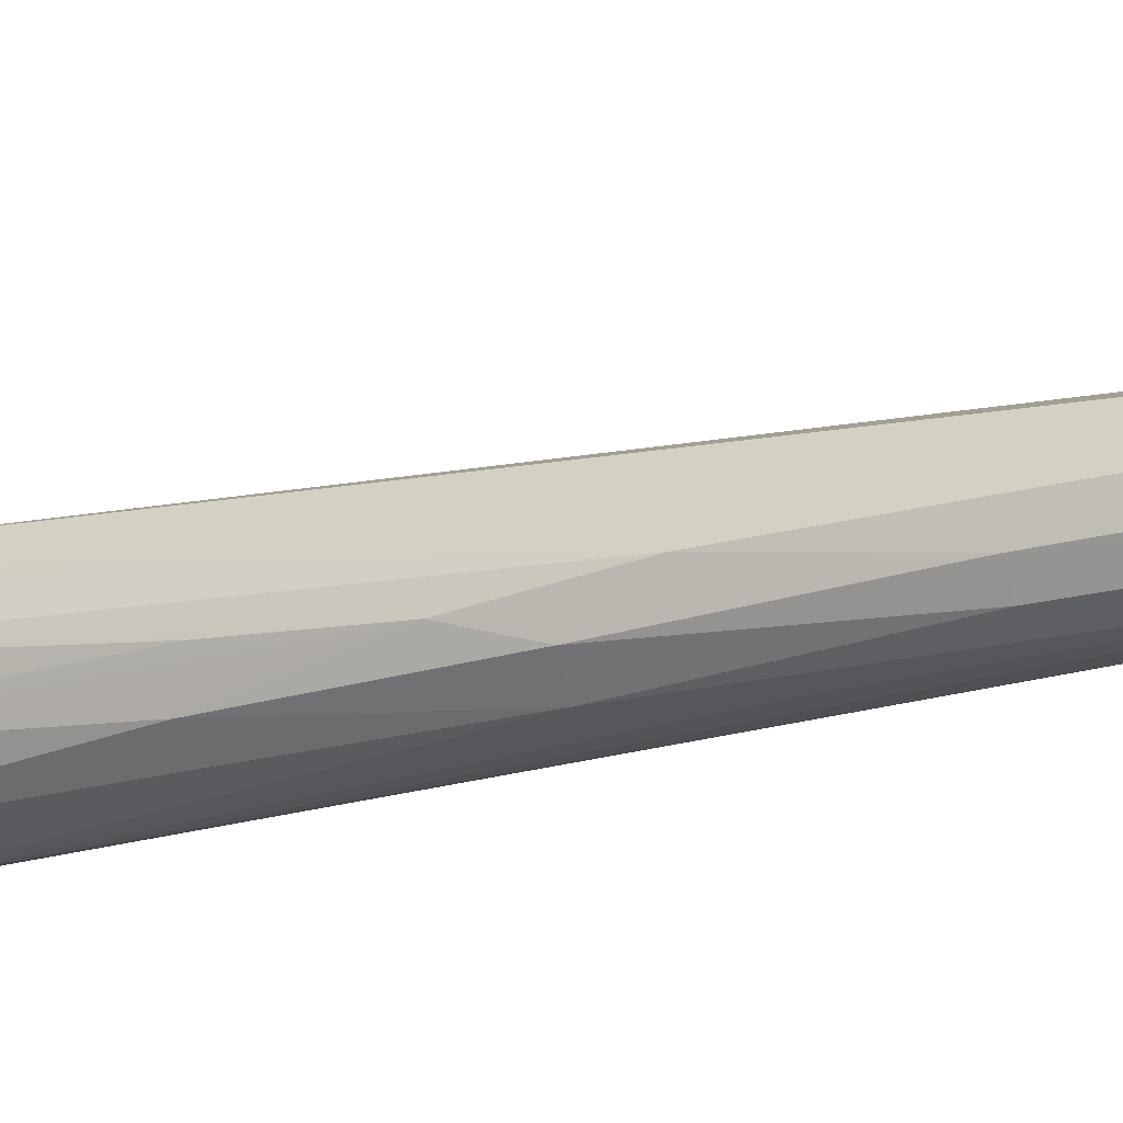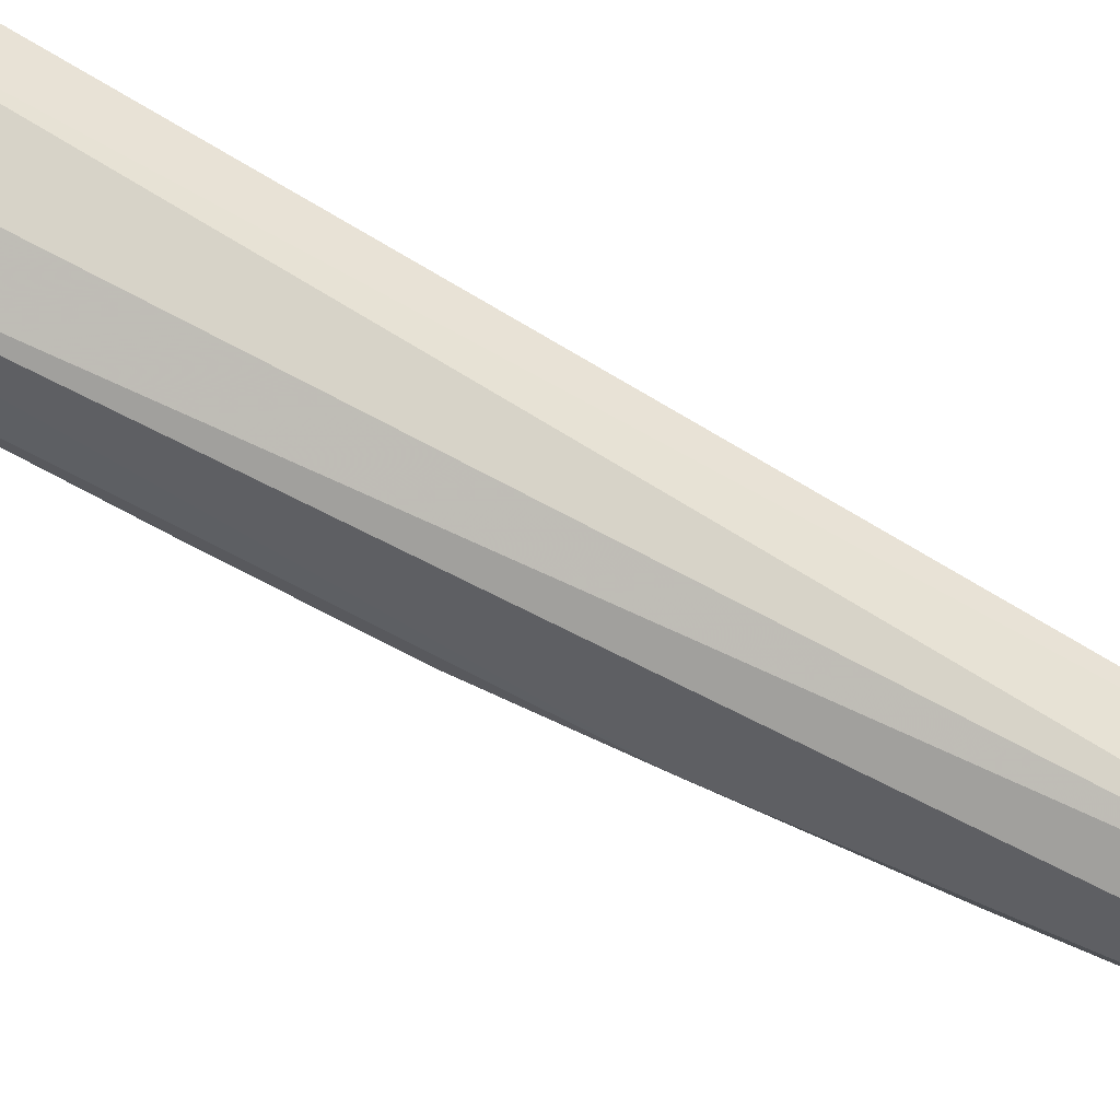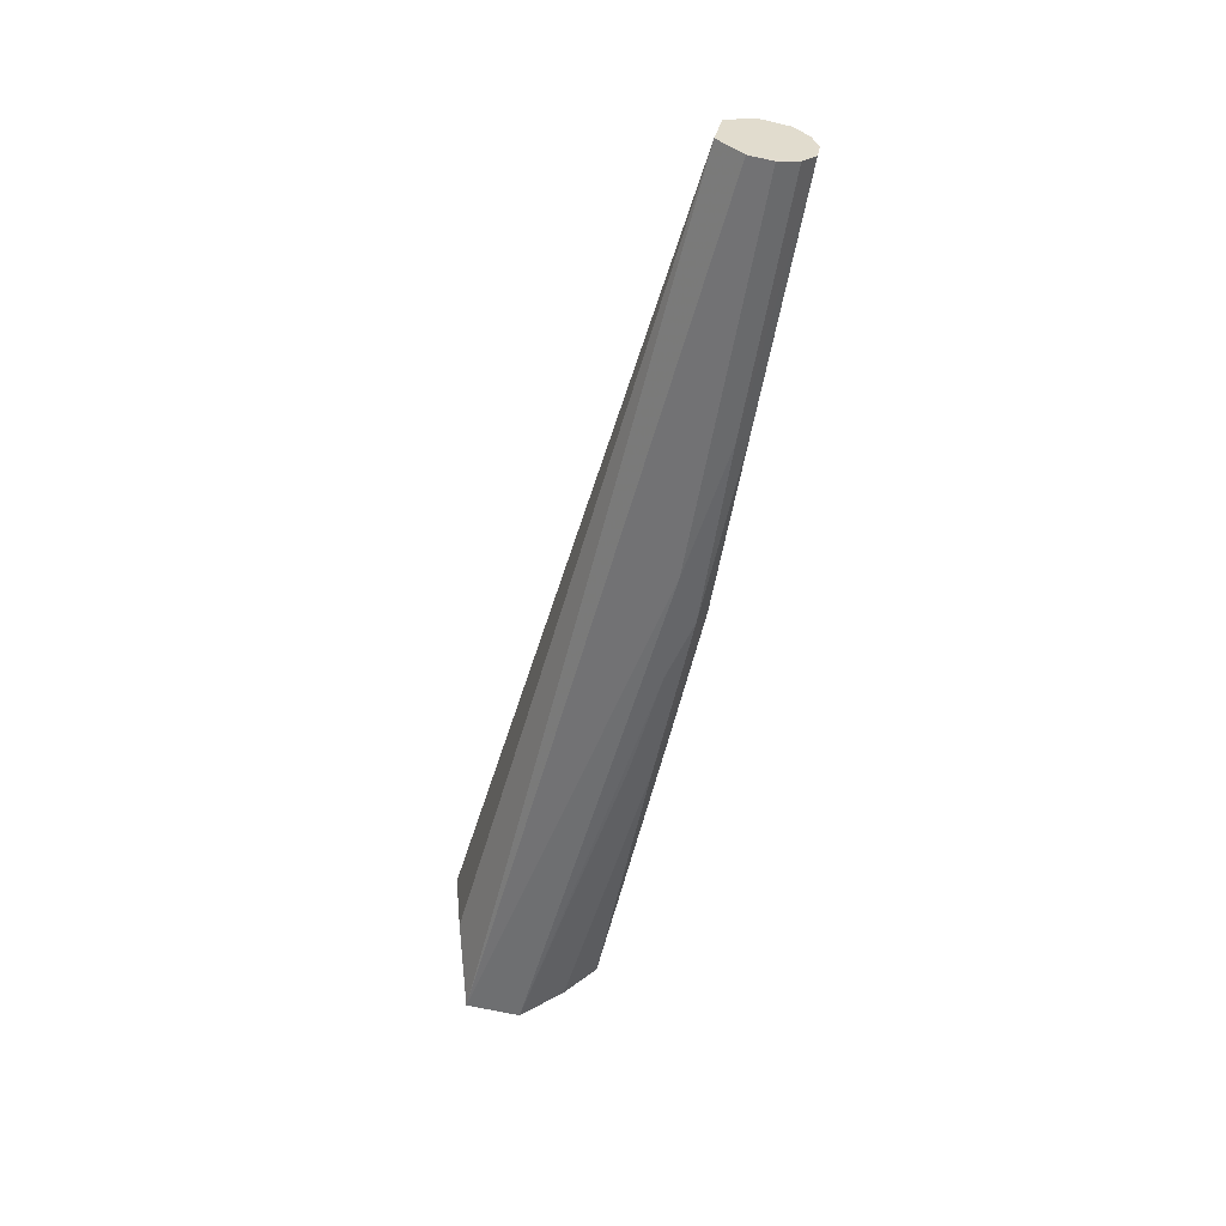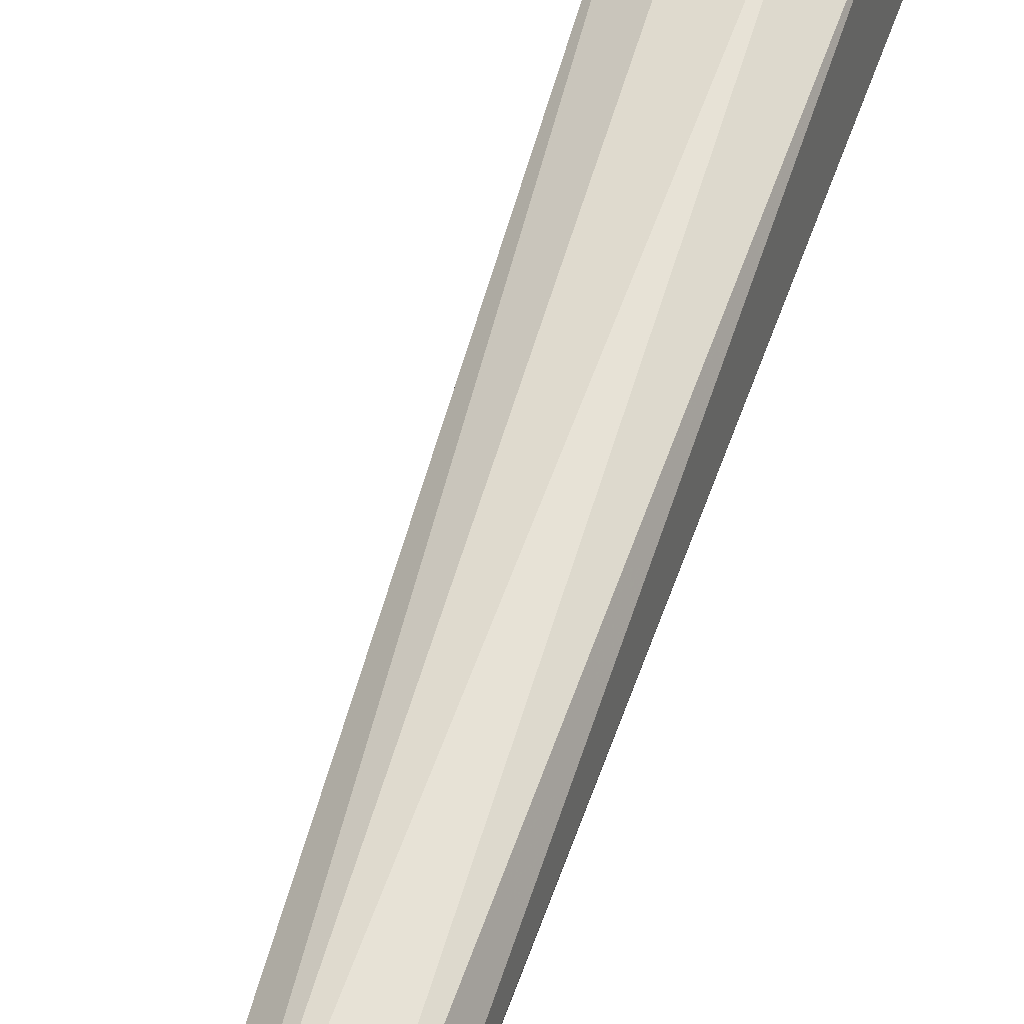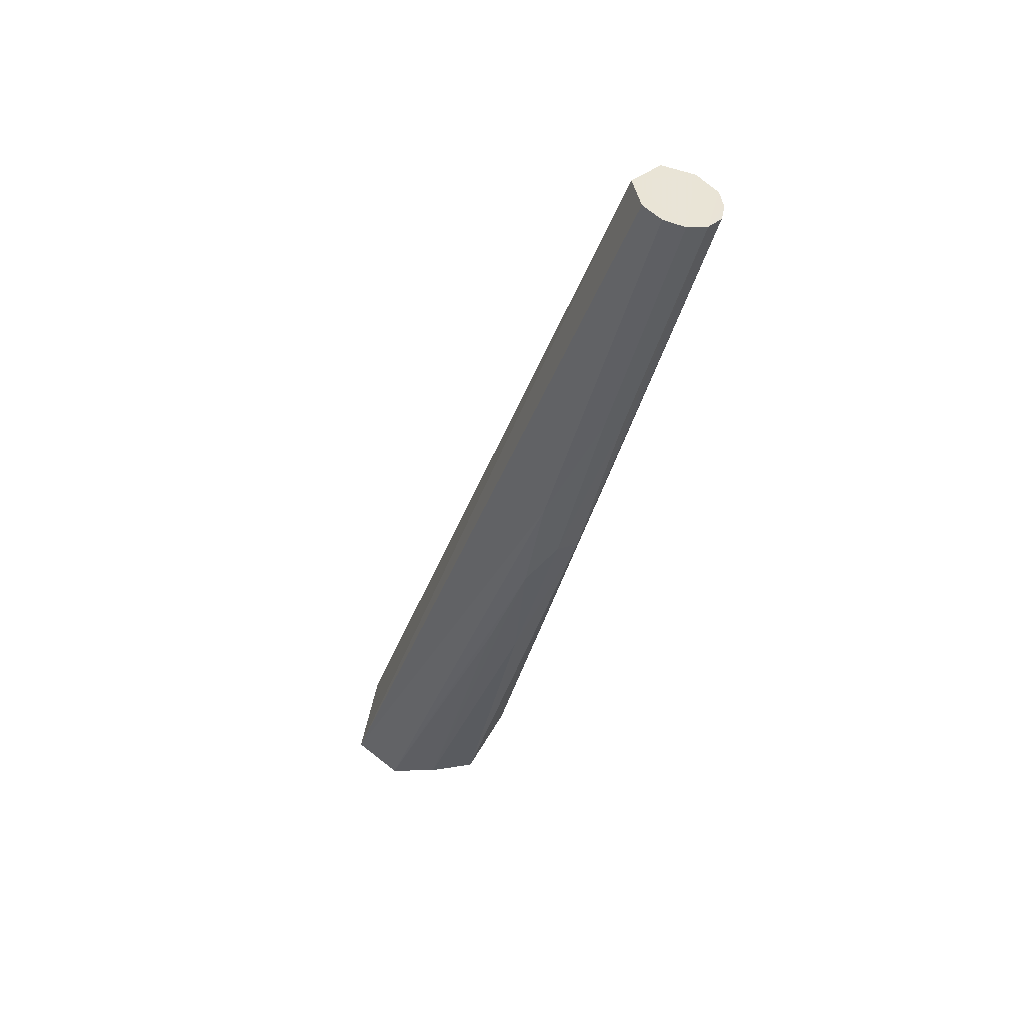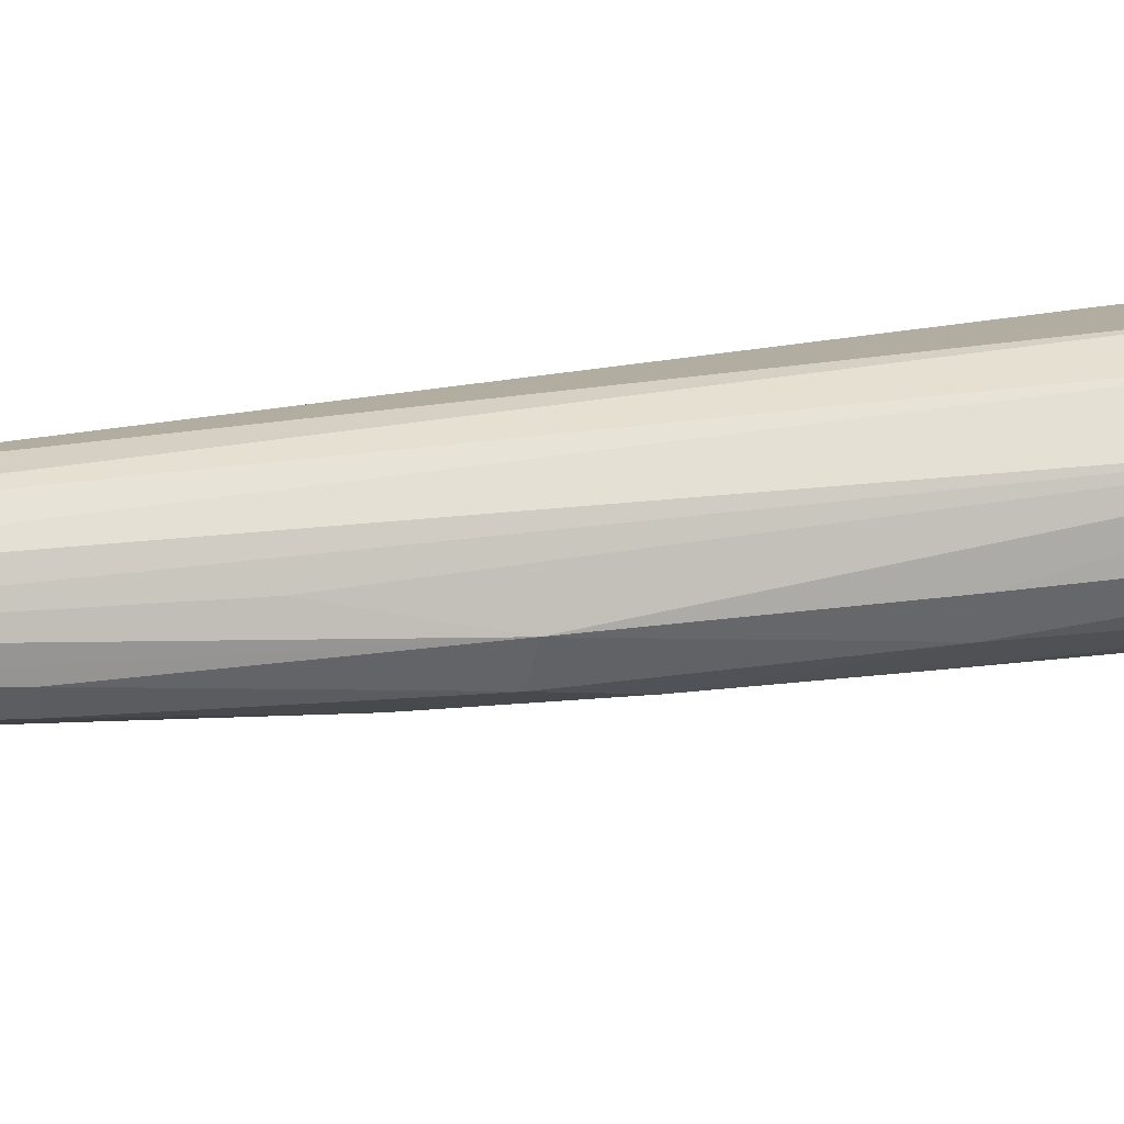
<metadata>
{"format":"obj","ext":"obj","renderer":"f3d","projection":"perspective","resolution":1024,"background":"white","views":[{"elev":-41.0,"azim":128.0,"up":"+Z"},{"elev":61.0,"azim":123.0,"up":"+Z"},{"elev":46.6,"azim":91.4,"up":"+Y"},{"elev":45.9,"azim":-152.5,"up":"+Z"},{"elev":53.0,"azim":121.7,"up":"+Y"},{"elev":-75.5,"azim":-78.7,"up":"+Z"}]}
</metadata>
<code>
v -4.422 6.934 -0.1399
v -4.725 8.409 -0.4506
v -4.764 8.406 -0.4116
v -4.659 7.065 -0.255
v -4.606 7.051 -0.02945
v -4.818 8.373 -0.5373
v -4.59 7.705 -0.4088
v -4.669 7.041 -0.0593
v -4.43 6.949 -0.05245
v -4.515 6.934 -0.2637
v -4.854 8.375 -0.471
v -4.832 8.388 -0.4234
v -4.718 8.404 -0.4874
v -4.684 7.082 -0.2077
v -4.599 7.027 -0.2869
v -4.628 7.687 -0.4258
v -4.519 7.048 -0.03995
v -4.757 8.387 -0.542
v -4.587 7.798 -0.3824
v -4.843 8.371 -0.5151
v -4.457 6.951 -0.2116
v -4.791 8.377 -0.5467
v -4.559 7.621 -0.3644
v -4.73 8.396 -0.5201
v -4.549 7.415 -0.3499
v -4.645 8.003 -0.4538
v -4.67 7.994 -0.4742
v -4.691 7.837 -0.4481
v -4.525 7.445 -0.3131
v -4.584 7.405 -0.3655
f 16 25 30
f 2 3 9
f 5 8 9
f 9 8 10
f 8 4 10
f 1 9 10
f 11 8 12
f 5 3 12
f 8 5 12
f 3 11 12
f 4 8 14
f 8 11 14
f 4 6 15
f 10 4 15
f 3 5 17
f 9 3 17
f 5 9 17
f 2 9 19
f 9 1 19
f 13 2 19
f 6 4 20
f 4 14 20
f 14 11 20
f 18 6 20
f 1 10 21
f 15 6 22
f 6 18 22
f 18 16 22
f 19 1 23
f 7 19 23
f 3 2 24
f 11 3 24
f 2 13 24
f 20 11 24
f 18 20 24
f 16 7 25
f 21 10 25
f 7 23 25
f 23 21 25
f 19 7 26
f 13 19 26
f 24 13 26
f 18 24 26
f 7 16 27
f 16 18 27
f 26 7 27
f 18 26 27
f 16 15 28
f 15 22 28
f 22 16 28
f 1 21 29
f 23 1 29
f 21 23 29
f 10 15 30
f 15 16 30
f 25 10 30

</code>
